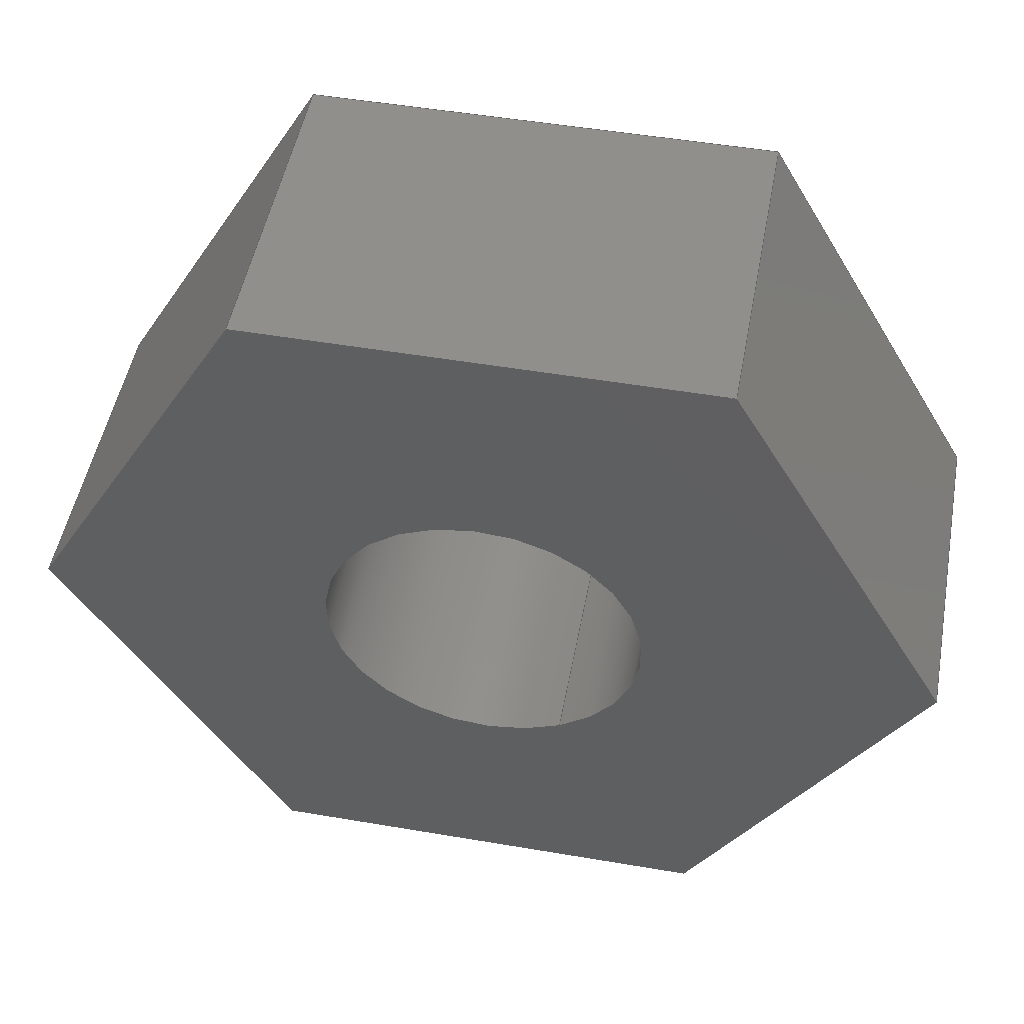
<metadata>
{"format":"step","ext":"stp","renderer":"f3d","projection":"perspective","resolution":1024,"background":"white","views":[{"elev":50.2,"azim":10.6,"up":"+Y"}]}
</metadata>
<code>
ISO-10303-21;
DATA;
#1=CARTESIAN_POINT('POINT1',(-13.34,7.699,
   6.35));
#2=VERTEX_POINT('VERTEX1',#1);
#3=CARTESIAN_POINT('POINT2',(-8.89,0,6.35));
#4=VERTEX_POINT('VERTEX2',#3);
#5=CARTESIAN_POINT('POS1',(-13.34,7.699,6.35)
   );
#6=DIRECTION('DIR1',(0.5,-0.866,0));
#7=VECTOR('VEC1',#6,25.4);
#8=LINE('STRAIGHT1',#5,#7);
#9=EDGE_CURVE('EDGE1',#2,#4,#8,.T.);
#10=ORIENTED_EDGE('COEDGE1',*,*,#9,.T.);
#11=CARTESIAN_POINT('POINT3',(0,0,6.35));
#12=VERTEX_POINT('VERTEX3',#11);
#13=CARTESIAN_POINT('POS2',(-8.89,0,6.35));
#14=DIRECTION('DIR2',(1,0,0));
#15=VECTOR('VEC2',#14,25.4);
#16=LINE('STRAIGHT2',#13,#15);
#17=EDGE_CURVE('EDGE2',#4,#12,#16,.T.);
#18=ORIENTED_EDGE('COEDGE2',*,*,#17,.T.);
#19=CARTESIAN_POINT('POINT4',(4.445,7.699,6.35
   ));
#20=VERTEX_POINT('VERTEX4',#19);
#21=CARTESIAN_POINT('POS3',(0,0,6.35));
#22=DIRECTION('DIR3',(0.5,0.866,0));
#23=VECTOR('VEC3',#22,25.4);
#24=LINE('STRAIGHT3',#21,#23);
#25=EDGE_CURVE('EDGE3',#12,#20,#24,.T.);
#26=ORIENTED_EDGE('COEDGE3',*,*,#25,.T.);
#27=CARTESIAN_POINT('POINT5',(0,15.4,6.35))
   ;
#28=VERTEX_POINT('VERTEX5',#27);
#29=CARTESIAN_POINT('POS4',(4.445,7.699,6.35))
   ;
#30=DIRECTION('DIR4',(-0.5,0.866,0));
#31=VECTOR('VEC4',#30,25.4);
#32=LINE('STRAIGHT4',#29,#31);
#33=EDGE_CURVE('EDGE4',#20,#28,#32,.T.);
#34=ORIENTED_EDGE('COEDGE4',*,*,#33,.T.);
#35=CARTESIAN_POINT('POINT6',(-8.89,15.4,6.35
   ));
#36=VERTEX_POINT('VERTEX6',#35);
#37=CARTESIAN_POINT('POS5',(0,15.4,6.35));
#38=DIRECTION('DIR5',(-1,0,0));
#39=VECTOR('VEC5',#38,25.4);
#40=LINE('STRAIGHT5',#37,#39);
#41=EDGE_CURVE('EDGE5',#28,#36,#40,.T.);
#42=ORIENTED_EDGE('COEDGE5',*,*,#41,.T.);
#43=CARTESIAN_POINT('POS6',(-8.89,15.4,6.35))
   ;
#44=DIRECTION('DIR6',(-0.5,-0.866,0));
#45=VECTOR('VEC6',#44,25.4);
#46=LINE('STRAIGHT6',#43,#45);
#47=EDGE_CURVE('EDGE6',#36,#2,#46,.T.);
#48=ORIENTED_EDGE('COEDGE6',*,*,#47,.T.);
#49=EDGE_LOOP('NONE',(#10,#18,#26,#34,#42,#48));
#50=FACE_BOUND('LOOP1',#49,.T.);
#51=CARTESIAN_POINT('POINT7',(-6.032,10.45,
   6.35));
#52=VERTEX_POINT('VERTEX7',#51);
#53=CARTESIAN_POINT('POINT8',(-2.857,4.949,
   6.35));
#54=VERTEX_POINT('VERTEX8',#53);
#55=CARTESIAN_POINT('POS7',(-4.445,7.699,6.35)
   );
#56=DIRECTION('DIR7',(0,0,1));
#57=DIRECTION('DIR8',(-0.5,0.866,0));
#58=AXIS2_PLACEMENT_3D('AXIS1',#55,#56,#57);
#59=CIRCLE('ELLIPSE1',#58,3.175);
#60=EDGE_CURVE('EDGE7',#52,#54,#59,.T.);
#61=ORIENTED_EDGE('COEDGE7',*,*,#60,.F.);
#62=CARTESIAN_POINT('POS8',(-4.445,7.699,6.35)
   );
#63=DIRECTION('DIR9',(0,0,1));
#64=DIRECTION('DIR10',(0.5,-0.866,
   0));
#65=AXIS2_PLACEMENT_3D('AXIS2',#62,#63,#64);
#66=CIRCLE('ELLIPSE2',#65,3.175);
#67=EDGE_CURVE('EDGE8',#54,#52,#66,.T.);
#68=ORIENTED_EDGE('COEDGE8',*,*,#67,.F.);
#69=EDGE_LOOP('NONE',(#61,#68));
#70=FACE_BOUND('LOOP1',#69,.T.);
#71=CARTESIAN_POINT('POS9',(0,0,6.35));
#72=DIRECTION('DIR11',(0,0,1));
#73=DIRECTION('DIR12',(1,0,0));
#74=AXIS2_PLACEMENT_3D('AXIS3',#71,#72,#73);
#75=PLANE('PLANE1',#74);
#76=ADVANCED_FACE('FACE1',(#50,#70),#75,.T.);
#77=CARTESIAN_POINT('POINT9',(-2.857,4.949,
   0));
#78=VERTEX_POINT('VERTEX9',#77);
#79=CARTESIAN_POINT('POS10',(-2.857,4.949,
   6.35));
#80=DIRECTION('DIR13',(0,0,-1));
#81=VECTOR('VEC7',#80,25.4);
#82=LINE('STRAIGHT7',#79,#81);
#83=EDGE_CURVE('EDGE9',#54,#78,#82,.T.);
#84=ORIENTED_EDGE('COEDGE9',*,*,#83,.F.);
#85=ORIENTED_EDGE('COEDGE10',*,*,#67,.T.);
#86=CARTESIAN_POINT('POINT10',(-6.032,10.45,
   0));
#87=VERTEX_POINT('VERTEX10',#86);
#88=CARTESIAN_POINT('POS11',(-6.032,10.45,
   6.35));
#89=DIRECTION('DIR14',(0,0,-1));
#90=VECTOR('VEC8',#89,25.4);
#91=LINE('STRAIGHT8',#88,#90);
#92=EDGE_CURVE('EDGE10',#52,#87,#91,.T.);
#93=ORIENTED_EDGE('COEDGE11',*,*,#92,.T.);
#94=CARTESIAN_POINT('POS12',(-4.445,7.699,0)
   );
#95=DIRECTION('DIR15',(0,0,1));
#96=DIRECTION('DIR16',(0.5,-0.866,
   0));
#97=AXIS2_PLACEMENT_3D('AXIS4',#94,#95,#96);
#98=CIRCLE('ELLIPSE3',#97,3.175);
#99=EDGE_CURVE('EDGE11',#78,#87,#98,.T.);
#100=ORIENTED_EDGE('COEDGE12',*,*,#99,.F.);
#101=EDGE_LOOP('NONE',(#84,#85,#93,#100));
#102=FACE_BOUND('LOOP1',#101,.T.);
#103=CARTESIAN_POINT('POS13',(-4.445,7.699,
   6.35));
#104=DIRECTION('DIR17',(0,0,1));
#105=DIRECTION('DIR18',(0.5,-0.866,0));
#106=AXIS2_PLACEMENT_3D('AXIS5',#103,#104,#105);
#107=CYLINDRICAL_SURFACE('CONE_SURF1',#106,3.175);
#108=ADVANCED_FACE('FACE2',(#102),#107,.F.);
#109=ORIENTED_EDGE('COEDGE13',*,*,#92,.F.);
#110=ORIENTED_EDGE('COEDGE14',*,*,#60,.T.);
#111=ORIENTED_EDGE('COEDGE15',*,*,#83,.T.);
#112=CARTESIAN_POINT('POS14',(-4.445,7.699,0
   ));
#113=DIRECTION('DIR19',(0,0,1));
#114=DIRECTION('DIR20',(-0.5,0.866,0));
#115=AXIS2_PLACEMENT_3D('AXIS6',#112,#113,#114);
#116=CIRCLE('ELLIPSE4',#115,3.175);
#117=EDGE_CURVE('EDGE12',#87,#78,#116,.T.);
#118=ORIENTED_EDGE('COEDGE16',*,*,#117,.F.);
#119=EDGE_LOOP('NONE',(#109,#110,#111,#118));
#120=FACE_BOUND('LOOP1',#119,.T.);
#121=CARTESIAN_POINT('POS15',(-4.445,7.699,
   6.35));
#122=DIRECTION('DIR21',(0,0,1));
#123=DIRECTION('DIR22',(0.5,-0.866,0));
#124=AXIS2_PLACEMENT_3D('AXIS7',#121,#122,#123);
#125=CYLINDRICAL_SURFACE('CONE_SURF2',#124,3.175);
#126=ADVANCED_FACE('FACE3',(#120),#125,.F.);
#127=CARTESIAN_POINT('POINT11',(-13.34,7.699,
   0));
#128=VERTEX_POINT('VERTEX11',#127);
#129=CARTESIAN_POINT('POS16',(-13.34,7.699,
   0));
#130=DIRECTION('DIR23',(0,0,1));
#131=VECTOR('VEC9',#130,25.4);
#132=LINE('STRAIGHT9',#129,#131);
#133=EDGE_CURVE('EDGE13',#128,#2,#132,.T.);
#134=ORIENTED_EDGE('COEDGE17',*,*,#133,.T.);
#135=ORIENTED_EDGE('COEDGE18',*,*,#47,.F.);
#136=CARTESIAN_POINT('POINT12',(-8.89,15.4,
   0));
#137=VERTEX_POINT('VERTEX12',#136);
#138=CARTESIAN_POINT('POS17',(-8.89,15.4,0)
   );
#139=DIRECTION('DIR24',(0,0,1));
#140=VECTOR('VEC10',#139,25.4);
#141=LINE('STRAIGHT10',#138,#140);
#142=EDGE_CURVE('EDGE14',#137,#36,#141,.T.);
#143=ORIENTED_EDGE('COEDGE19',*,*,#142,.F.);
#144=CARTESIAN_POINT('POS18',(-8.89,15.4,0)
   );
#145=DIRECTION('DIR25',(-0.5,-0.866,0));
#146=VECTOR('VEC11',#145,25.4);
#147=LINE('STRAIGHT11',#144,#146);
#148=EDGE_CURVE('EDGE15',#137,#128,#147,.T.);
#149=ORIENTED_EDGE('COEDGE20',*,*,#148,.T.);
#150=EDGE_LOOP('NONE',(#134,#135,#143,#149));
#151=FACE_BOUND('LOOP1',#150,.T.);
#152=CARTESIAN_POINT('POS19',(-8.89,15.4,0)
   );
#153=DIRECTION('DIR26',(-0.866,0.5,0));
#154=DIRECTION('DIR27',(0.5,0.866,0));
#155=AXIS2_PLACEMENT_3D('AXIS8',#152,#153,#154);
#156=PLANE('PLANE2',#155);
#157=ADVANCED_FACE('FACE4',(#151),#156,.T.);
#158=CARTESIAN_POINT('POINT13',(-8.89,0,0));
#159=VERTEX_POINT('VERTEX13',#158);
#160=CARTESIAN_POINT('POS20',(-8.89,0,0));
#161=DIRECTION('DIR28',(0,0,1));
#162=VECTOR('VEC12',#161,25.4);
#163=LINE('STRAIGHT12',#160,#162);
#164=EDGE_CURVE('EDGE16',#159,#4,#163,.T.);
#165=ORIENTED_EDGE('COEDGE21',*,*,#164,.T.);
#166=ORIENTED_EDGE('COEDGE22',*,*,#9,.F.);
#167=ORIENTED_EDGE('COEDGE23',*,*,#133,.F.);
#168=CARTESIAN_POINT('POS21',(-13.34,7.699,
   0));
#169=DIRECTION('DIR29',(0.5,-0.866,0));
#170=VECTOR('VEC13',#169,25.4);
#171=LINE('STRAIGHT13',#168,#170);
#172=EDGE_CURVE('EDGE17',#128,#159,#171,.T.);
#173=ORIENTED_EDGE('COEDGE24',*,*,#172,.T.);
#174=EDGE_LOOP('NONE',(#165,#166,#167,#173));
#175=FACE_BOUND('LOOP1',#174,.T.);
#176=CARTESIAN_POINT('POS22',(-13.34,7.699,
   0));
#177=DIRECTION('DIR30',(-0.866,-0.5,0));
#178=DIRECTION('DIR31',(0.5,-0.866,0));
#179=AXIS2_PLACEMENT_3D('AXIS9',#176,#177,#178);
#180=PLANE('PLANE3',#179);
#181=ADVANCED_FACE('FACE5',(#175),#180,.T.);
#182=CARTESIAN_POINT('POINT14',(0,0,0));
#183=VERTEX_POINT('VERTEX14',#182);
#184=CARTESIAN_POINT('POS23',(0,0,0));
#185=DIRECTION('DIR32',(0,0,1));
#186=VECTOR('VEC14',#185,25.4);
#187=LINE('STRAIGHT14',#184,#186);
#188=EDGE_CURVE('EDGE18',#183,#12,#187,.T.);
#189=ORIENTED_EDGE('COEDGE25',*,*,#188,.T.);
#190=ORIENTED_EDGE('COEDGE26',*,*,#17,.F.);
#191=ORIENTED_EDGE('COEDGE27',*,*,#164,.F.);
#192=CARTESIAN_POINT('POS24',(-8.89,0,0));
#193=DIRECTION('DIR33',(1,0,0));
#194=VECTOR('VEC15',#193,25.4);
#195=LINE('STRAIGHT15',#192,#194);
#196=EDGE_CURVE('EDGE19',#159,#183,#195,.T.);
#197=ORIENTED_EDGE('COEDGE28',*,*,#196,.T.);
#198=EDGE_LOOP('NONE',(#189,#190,#191,#197));
#199=FACE_BOUND('LOOP1',#198,.T.);
#200=CARTESIAN_POINT('POS25',(-8.89,0,0));
#201=DIRECTION('DIR34',(0,-1,0));
#202=DIRECTION('DIR35',(1,0,0));
#203=AXIS2_PLACEMENT_3D('AXIS10',#200,#201,#202);
#204=PLANE('PLANE4',#203);
#205=ADVANCED_FACE('FACE6',(#199),#204,.T.);
#206=CARTESIAN_POINT('POINT15',(4.445,7.699,
   0));
#207=VERTEX_POINT('VERTEX15',#206);
#208=CARTESIAN_POINT('POS26',(4.445,7.699,0)
   );
#209=DIRECTION('DIR36',(0,0,1));
#210=VECTOR('VEC16',#209,25.4);
#211=LINE('STRAIGHT16',#208,#210);
#212=EDGE_CURVE('EDGE20',#207,#20,#211,.T.);
#213=ORIENTED_EDGE('COEDGE29',*,*,#212,.T.);
#214=ORIENTED_EDGE('COEDGE30',*,*,#25,.F.);
#215=ORIENTED_EDGE('COEDGE31',*,*,#188,.F.);
#216=CARTESIAN_POINT('POS27',(0,0,0));
#217=DIRECTION('DIR37',(0.5,0.866,0));
#218=VECTOR('VEC17',#217,25.4);
#219=LINE('STRAIGHT17',#216,#218);
#220=EDGE_CURVE('EDGE21',#183,#207,#219,.T.);
#221=ORIENTED_EDGE('COEDGE32',*,*,#220,.T.);
#222=EDGE_LOOP('NONE',(#213,#214,#215,#221));
#223=FACE_BOUND('LOOP1',#222,.T.);
#224=CARTESIAN_POINT('POS28',(0,0,0));
#225=DIRECTION('DIR38',(0.866,-0.5,0));
#226=DIRECTION('DIR39',(0.5,0.866,0));
#227=AXIS2_PLACEMENT_3D('AXIS11',#224,#225,#226);
#228=PLANE('PLANE5',#227);
#229=ADVANCED_FACE('FACE7',(#223),#228,.T.);
#230=CARTESIAN_POINT('POINT16',(0,15.4,0)
   );
#231=VERTEX_POINT('VERTEX16',#230);
#232=CARTESIAN_POINT('POS29',(0,15.4,0));
#233=DIRECTION('DIR40',(0,0,1));
#234=VECTOR('VEC18',#233,25.4);
#235=LINE('STRAIGHT18',#232,#234);
#236=EDGE_CURVE('EDGE22',#231,#28,#235,.T.);
#237=ORIENTED_EDGE('COEDGE33',*,*,#236,.T.);
#238=ORIENTED_EDGE('COEDGE34',*,*,#33,.F.);
#239=ORIENTED_EDGE('COEDGE35',*,*,#212,.F.);
#240=CARTESIAN_POINT('POS30',(4.445,7.699,0)
   );
#241=DIRECTION('DIR41',(-0.5,0.866,0));
#242=VECTOR('VEC19',#241,25.4);
#243=LINE('STRAIGHT19',#240,#242);
#244=EDGE_CURVE('EDGE23',#207,#231,#243,.T.);
#245=ORIENTED_EDGE('COEDGE36',*,*,#244,.T.);
#246=EDGE_LOOP('NONE',(#237,#238,#239,#245));
#247=FACE_BOUND('LOOP1',#246,.T.);
#248=CARTESIAN_POINT('POS31',(4.445,7.699,0)
   );
#249=DIRECTION('DIR42',(0.866,0.5,0));
#250=DIRECTION('DIR43',(0.5,-0.866,0));
#251=AXIS2_PLACEMENT_3D('AXIS12',#248,#249,#250);
#252=PLANE('PLANE6',#251);
#253=ADVANCED_FACE('FACE8',(#247),#252,.T.);
#254=ORIENTED_EDGE('COEDGE37',*,*,#142,.T.);
#255=ORIENTED_EDGE('COEDGE38',*,*,#41,.F.);
#256=ORIENTED_EDGE('COEDGE39',*,*,#236,.F.);
#257=CARTESIAN_POINT('POS32',(0,15.4,0));
#258=DIRECTION('DIR44',(-1,0,0));
#259=VECTOR('VEC20',#258,25.4);
#260=LINE('STRAIGHT20',#257,#259);
#261=EDGE_CURVE('EDGE24',#231,#137,#260,.T.);
#262=ORIENTED_EDGE('COEDGE40',*,*,#261,.T.);
#263=EDGE_LOOP('NONE',(#254,#255,#256,#262));
#264=FACE_BOUND('LOOP1',#263,.T.);
#265=CARTESIAN_POINT('POS33',(0,15.4,0));
#266=DIRECTION('DIR45',(0,1,0));
#267=DIRECTION('DIR46',(1,0,0));
#268=AXIS2_PLACEMENT_3D('AXIS13',#265,#266,#267);
#269=PLANE('PLANE7',#268);
#270=ADVANCED_FACE('FACE9',(#264),#269,.T.);
#271=ORIENTED_EDGE('COEDGE41',*,*,#261,.F.);
#272=ORIENTED_EDGE('COEDGE42',*,*,#244,.F.);
#273=ORIENTED_EDGE('COEDGE43',*,*,#220,.F.);
#274=ORIENTED_EDGE('COEDGE44',*,*,#196,.F.);
#275=ORIENTED_EDGE('COEDGE45',*,*,#172,.F.);
#276=ORIENTED_EDGE('COEDGE46',*,*,#148,.F.);
#277=EDGE_LOOP('NONE',(#271,#272,#273,#274,#275,#276));
#278=FACE_BOUND('LOOP1',#277,.T.);
#279=ORIENTED_EDGE('COEDGE47',*,*,#117,.T.);
#280=ORIENTED_EDGE('COEDGE48',*,*,#99,.T.);
#281=EDGE_LOOP('NONE',(#279,#280));
#282=FACE_BOUND('LOOP1',#281,.T.);
#283=CARTESIAN_POINT('POS34',(0,0,0));
#284=DIRECTION('DIR47',(0,0,1));
#285=DIRECTION('DIR48',(1,0,0));
#286=AXIS2_PLACEMENT_3D('AXIS14',#283,#284,#285);
#287=PLANE('PLANE8',#286);
#288=ADVANCED_FACE('FACE10',(#278,#282),#287,.F.);
#289=CLOSED_SHELL('SHELL1',(#76,#108,#126,#157,#181,#205,#229,#253,#270,
   #288));
#290=MANIFOLD_SOLID_BREP('LUMP1',#289);
#291=ADVANCED_BREP_SHAPE_REPRESENTATION('BODY0',(#290),#292);
#292=(GEOMETRIC_REPRESENTATION_CONTEXT(3) 
   GLOBAL_UNCERTAINTY_ASSIGNED_CONTEXT((#293)) 
   GLOBAL_UNIT_ASSIGNED_CONTEXT((#294,#295,#296)) REPRESENTATION_CONTEXT
   ('',''));
#293=UNCERTAINTY_MEASURE_WITH_UNIT(LENGTH_MEASURE(1e-06),#294,'','');
#294=(LENGTH_UNIT() NAMED_UNIT(*) SI_UNIT(.MILLI.,.METRE.));
#295=(NAMED_UNIT(*) PLANE_ANGLE_UNIT() SI_UNIT($,.RADIAN.));
#296=(NAMED_UNIT(*) SI_UNIT($,.STERADIAN.) SOLID_ANGLE_UNIT());
#297=APPLICATION_CONTEXT(
   'CONFIGURATION CONTROLLED 3D DESIGNS OF MECHANICAL PARTS AND 
ASSEMBLIES');
#298=APPLICATION_PROTOCOL_DEFINITION('INTERNATIONAL STANDARD',
   'config_control_design',1994,#297);
#299=MECHANICAL_CONTEXT('MECHANICAL_CONTEXT_NAME',#297,'mechanical');
#300=PRODUCT('PRODUCT_ID_1','PRODUCT_NAME_1','PRODUCT_DESCRIPTION',(#299
   ));
#301=PRODUCT_RELATED_PRODUCT_CATEGORY('detail',
   'PRODUCT_RELATED_PRODUCT_CATEGORY_DESCRIPTION',(#300));
#302=PERSON_AND_ORGANIZATION_ROLE('design_owner');
#303=CC_DESIGN_PERSON_AND_ORGANIZATION_ASSIGNMENT(#306,#302,(#300));
#304=PERSON('ID_1','PERSON_LAST_NAME','PERSON_FIRST_NAME',$,$,$);
#305=ORGANIZATION('ORGANIZATION_ID','ORGANIZATION_NAME',
   'ORGANIZATION_DESCRIPTION');
#306=PERSON_AND_ORGANIZATION(#304,#305);
#307=PRODUCT_DEFINITION_FORMATION_WITH_SPECIFIED_SOURCE(
   'PRODUCT_DEFINITION_FORMATION_ID',
   'PRODUCT_DEFINITION_FORMATION_DESCRIPTION',#300,.NOT_KNOWN.);
#308=PERSON_AND_ORGANIZATION_ROLE('creator');
#309=CC_DESIGN_PERSON_AND_ORGANIZATION_ASSIGNMENT(#312,#308,(#307));
#310=PERSON('ID_2','PERSON_LAST_NAME','PERSON_FIRST_NAME',$,$,$);
#311=ORGANIZATION('ORGANIZATION_ID','ORGANIZATION_NAME',
   'ORGANIZATION_DESCRIPTION');
#312=PERSON_AND_ORGANIZATION(#310,#311);
#313=PERSON_AND_ORGANIZATION_ROLE('part_supplier');
#314=CC_DESIGN_PERSON_AND_ORGANIZATION_ASSIGNMENT(#317,#313,(#307));
#315=PERSON('ID_3','PERSON_LAST_NAME','PERSON_FIRST_NAME',$,$,$);
#316=ORGANIZATION('ORGANIZATION_ID','ORGANIZATION_NAME',
   'ORGANIZATION_DESCRIPTION');
#317=PERSON_AND_ORGANIZATION(#315,#316);
#318=APPROVAL_STATUS('approved');
#319=APPROVAL(#318,'APPROVAL_LEVEL');
#320=CC_DESIGN_APPROVAL(#319,(#307));
#321=APPROVAL_ROLE('APPROVAL_ROLE');
#322=APPROVAL_PERSON_ORGANIZATION(#325,#319,#321);
#323=PERSON('ID_4','PERSON_LAST_NAME','PERSON_FIRST_NAME',$,$,$);
#324=ORGANIZATION('ORGANIZATION_ID','ORGANIZATION_NAME',
   'ORGANIZATION_DESCRIPTION');
#325=PERSON_AND_ORGANIZATION(#323,#324);
#326=APPROVAL_DATE_TIME(#330,#319);
#327=CALENDAR_DATE(1997,1,1);
#328=COORDINATED_UNIVERSAL_TIME_OFFSET(0,0,.AHEAD.);
#329=LOCAL_TIME(0,0,0,#328);
#330=DATE_AND_TIME(#327,#329);
#331=SECURITY_CLASSIFICATION_LEVEL('classified');
#332=SECURITY_CLASSIFICATION('SECURITY_CLASSIFICATION_NAME',
   'SECURITY_CLASSIFICATION_PURPOSE',#331);
#333=CC_DESIGN_SECURITY_CLASSIFICATION(#332,(#307));
#334=APPROVAL_STATUS('approved');
#335=APPROVAL(#334,'APPROVAL_LEVEL');
#336=CC_DESIGN_APPROVAL(#335,(#332));
#337=APPROVAL_ROLE('APPROVAL_ROLE');
#338=APPROVAL_PERSON_ORGANIZATION(#341,#335,#337);
#339=PERSON('ID_5','PERSON_LAST_NAME','PERSON_FIRST_NAME',$,$,$);
#340=ORGANIZATION('ORGANIZATION_ID','ORGANIZATION_NAME',
   'ORGANIZATION_DESCRIPTION');
#341=PERSON_AND_ORGANIZATION(#339,#340);
#342=APPROVAL_DATE_TIME(#346,#335);
#343=CALENDAR_DATE(1997,1,1);
#344=COORDINATED_UNIVERSAL_TIME_OFFSET(0,0,.AHEAD.);
#345=LOCAL_TIME(0,0,0,#344);
#346=DATE_AND_TIME(#343,#345);
#347=PERSON_AND_ORGANIZATION_ROLE('classification_officer');
#348=CC_DESIGN_PERSON_AND_ORGANIZATION_ASSIGNMENT(#351,#347,(#332));
#349=PERSON('ID_6','PERSON_LAST_NAME','PERSON_FIRST_NAME',$,$,$);
#350=ORGANIZATION('ORGANIZATION_ID','ORGANIZATION_NAME',
   'ORGANIZATION_DESCRIPTION');
#351=PERSON_AND_ORGANIZATION(#349,#350);
#352=DATE_TIME_ROLE('classification_date');
#353=CC_DESIGN_DATE_AND_TIME_ASSIGNMENT(#357,#352,(#332));
#354=CALENDAR_DATE(1997,1,1);
#355=COORDINATED_UNIVERSAL_TIME_OFFSET(0,0,.AHEAD.);
#356=LOCAL_TIME(0,0,0,#355);
#357=DATE_AND_TIME(#354,#356);
#358=DESIGN_CONTEXT('DESIGN_CONTEXT_NAME',#297,'design');
#359=PRODUCT_DEFINITION('PRODUCT_DEFINITION_ID',
   'PRODUCT_DEFINITION_DESCRIPTION',#307,#358);
#360=PERSON_AND_ORGANIZATION_ROLE('creator');
#361=CC_DESIGN_PERSON_AND_ORGANIZATION_ASSIGNMENT(#364,#360,(#359));
#362=PERSON('ID_7','PERSON_LAST_NAME','PERSON_FIRST_NAME',$,$,$);
#363=ORGANIZATION('ORGANIZATION_ID','ORGANIZATION_NAME',
   'ORGANIZATION_DESCRIPTION');
#364=PERSON_AND_ORGANIZATION(#362,#363);
#365=DATE_TIME_ROLE('creation_date');
#366=CC_DESIGN_DATE_AND_TIME_ASSIGNMENT(#370,#365,(#359));
#367=CALENDAR_DATE(1997,1,1);
#368=COORDINATED_UNIVERSAL_TIME_OFFSET(0,0,.AHEAD.);
#369=LOCAL_TIME(0,0,0,#368);
#370=DATE_AND_TIME(#367,#369);
#371=APPROVAL_STATUS('approved');
#372=APPROVAL(#371,'APPROVAL_LEVEL');
#373=CC_DESIGN_APPROVAL(#372,(#359));
#374=APPROVAL_ROLE('APPROVAL_ROLE');
#375=APPROVAL_PERSON_ORGANIZATION(#378,#372,#374);
#376=PERSON('ID_8','PERSON_LAST_NAME','PERSON_FIRST_NAME',$,$,$);
#377=ORGANIZATION('ORGANIZATION_ID','ORGANIZATION_NAME',
   'ORGANIZATION_DESCRIPTION');
#378=PERSON_AND_ORGANIZATION(#376,#377);
#379=APPROVAL_DATE_TIME(#383,#372);
#380=CALENDAR_DATE(1997,1,1);
#381=COORDINATED_UNIVERSAL_TIME_OFFSET(0,0,.AHEAD.);
#382=LOCAL_TIME(0,0,0,#381);
#383=DATE_AND_TIME(#380,#382);
#384=PRODUCT_DEFINITION_SHAPE('PRODUCT_DEFINITION_SHAPE_NAME',
   'PRODUCT_DEFINITION_SHAPE_DESCRIPTION',#359);
#385=SHAPE_DEFINITION_REPRESENTATION(#384,#291);
ENDSEC;
END-ISO-10303-21;
                
                  
               
                   
                    
     
                

</code>
